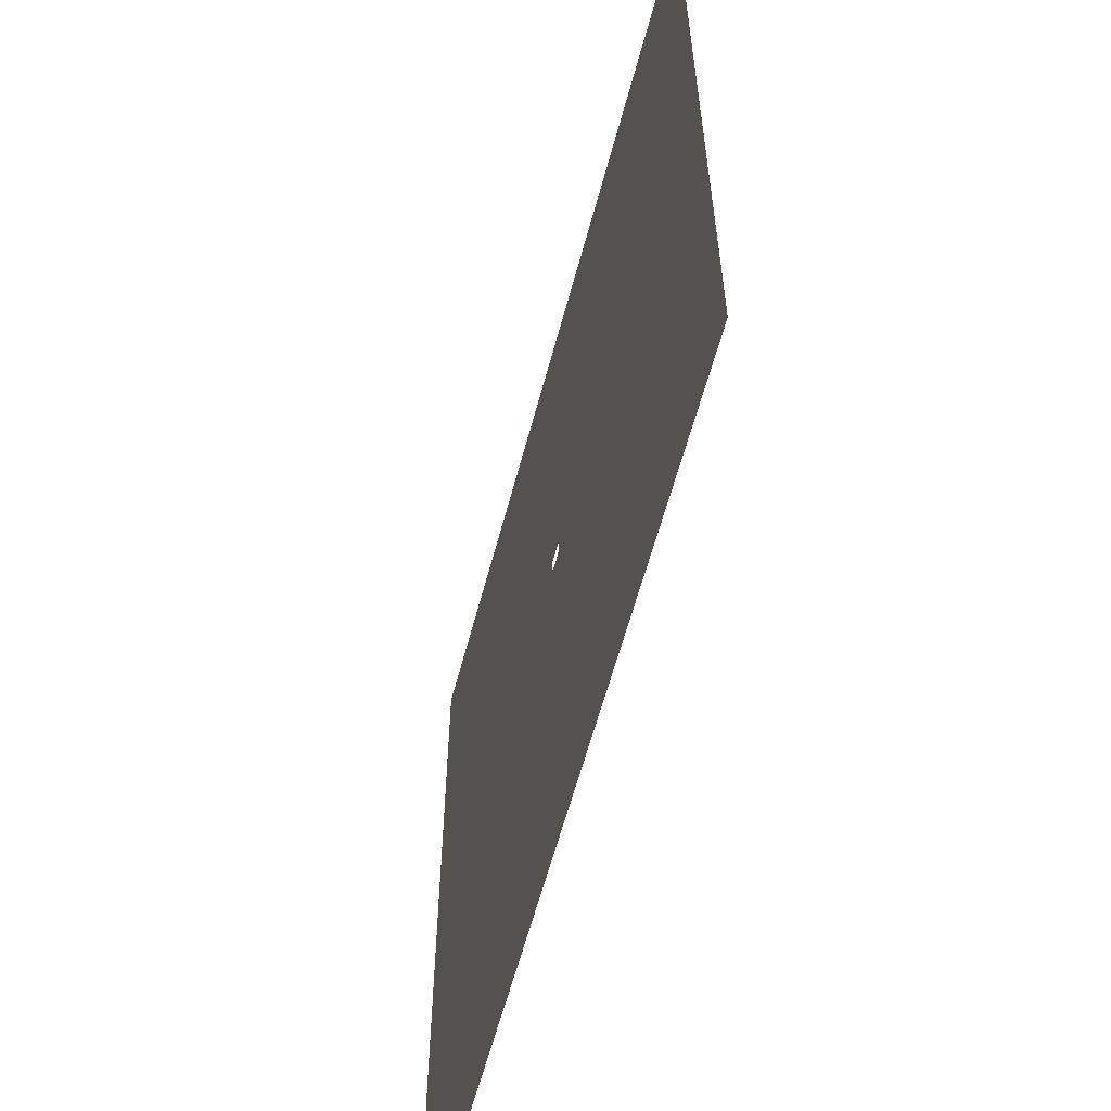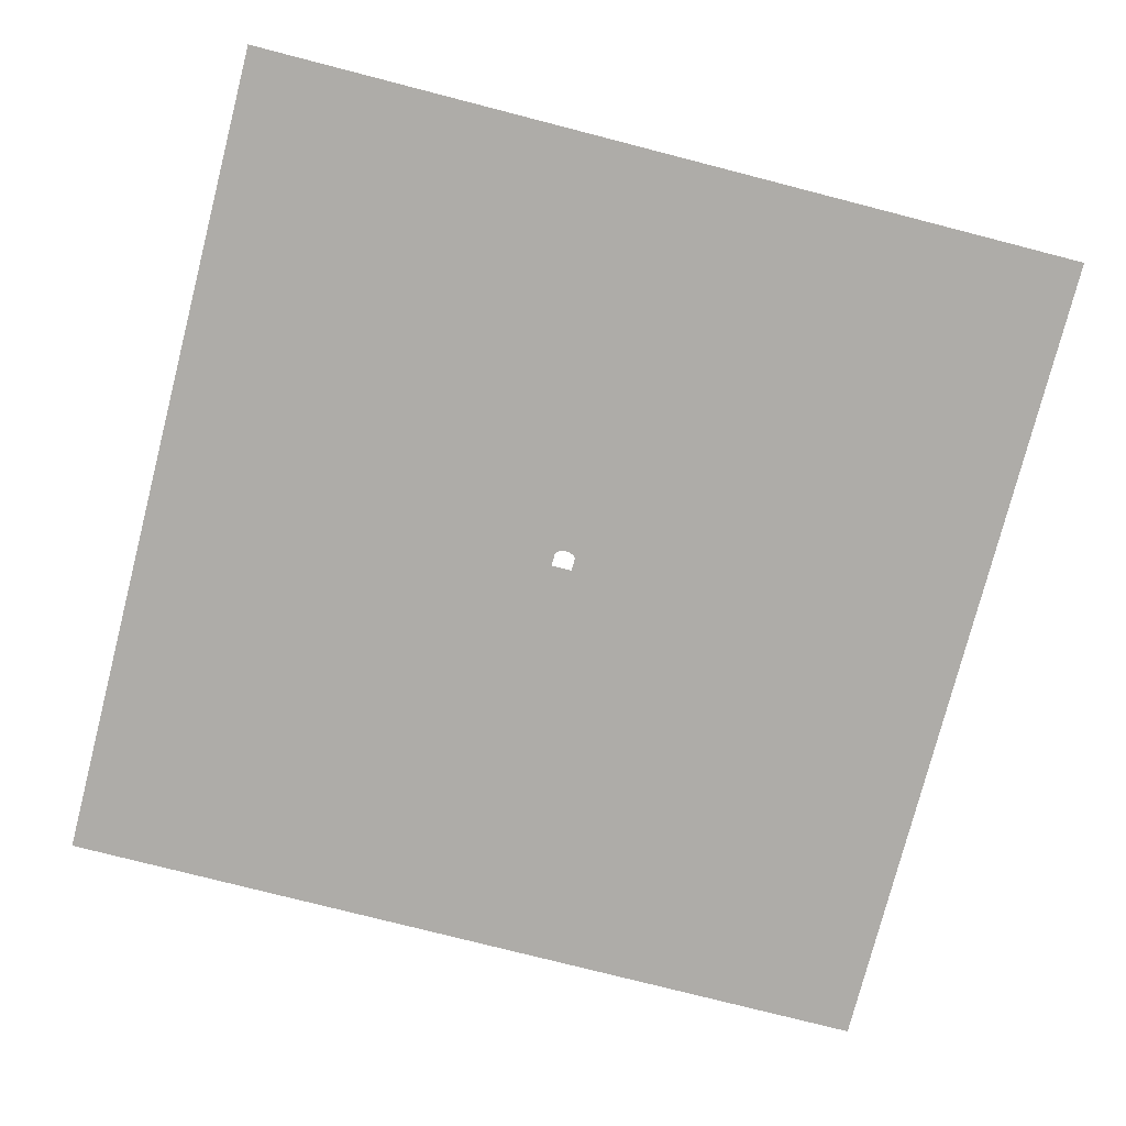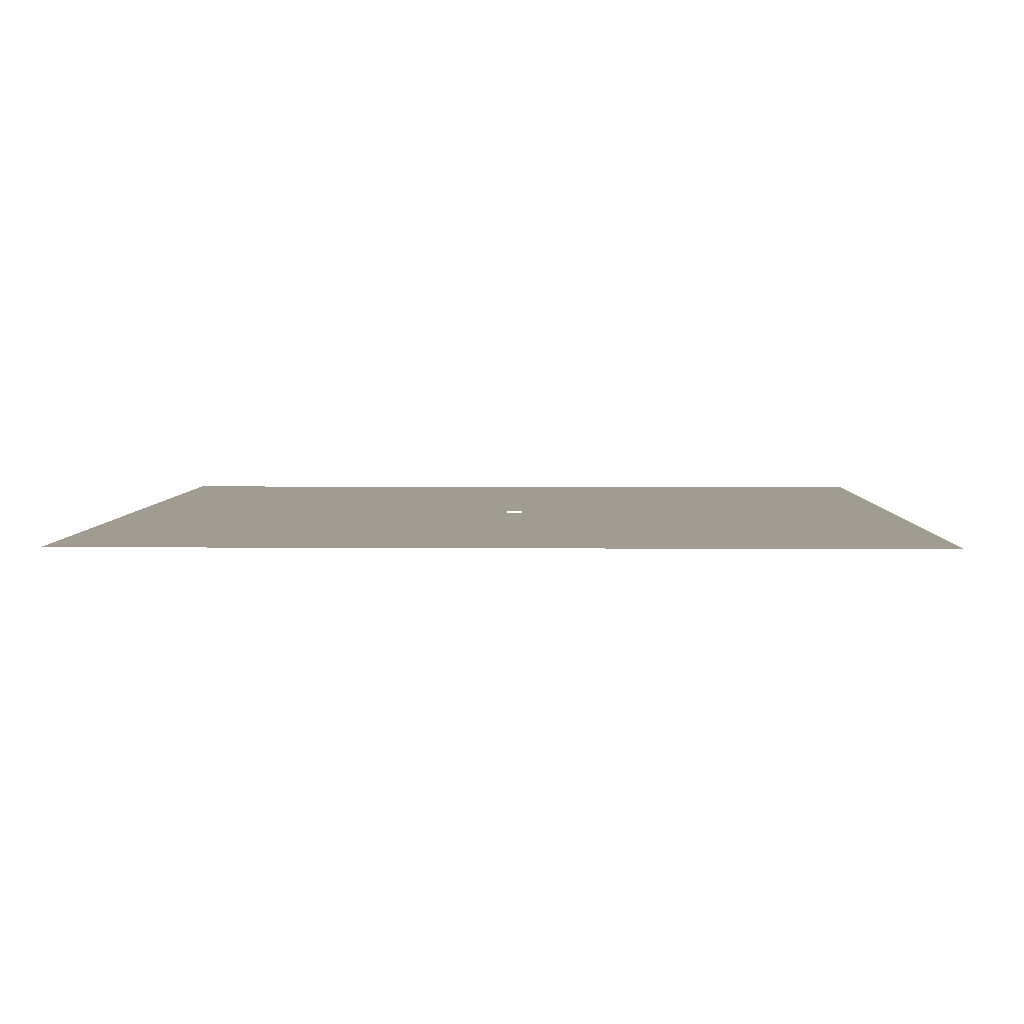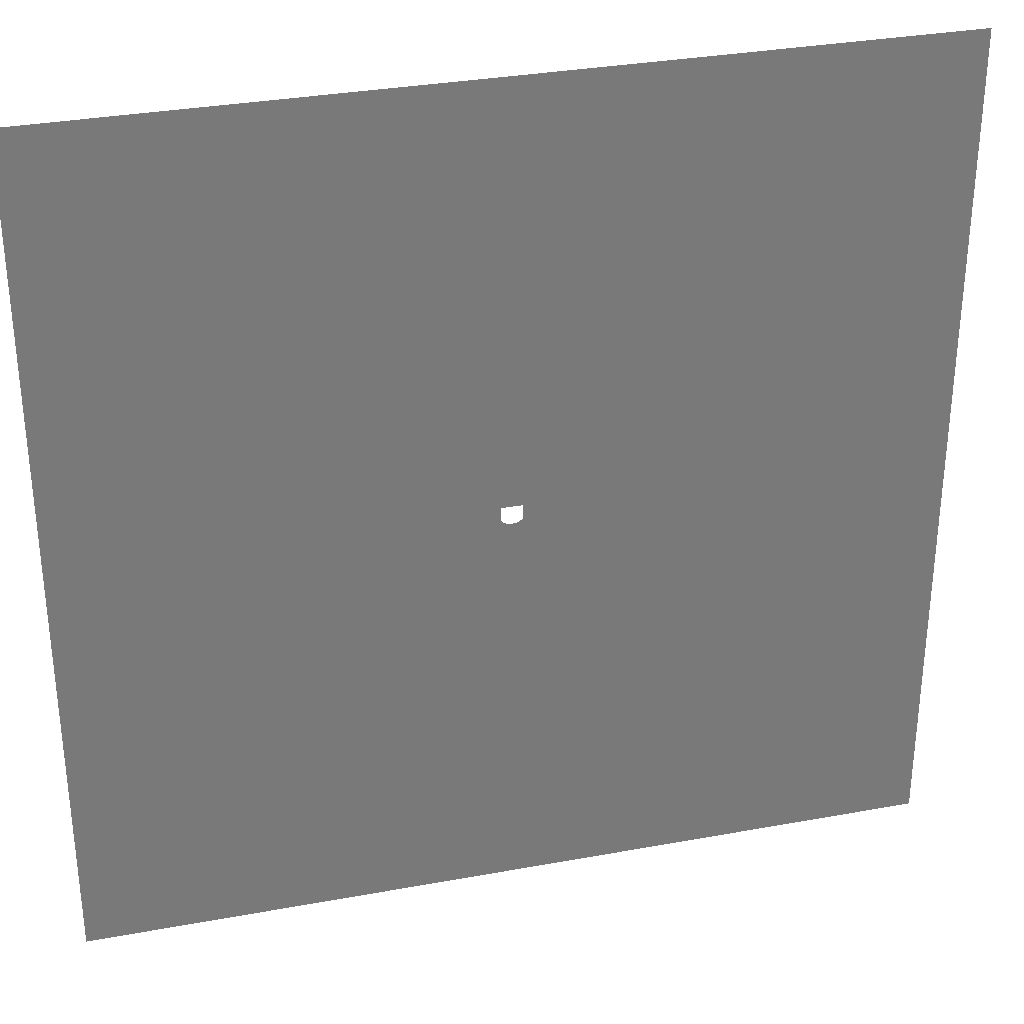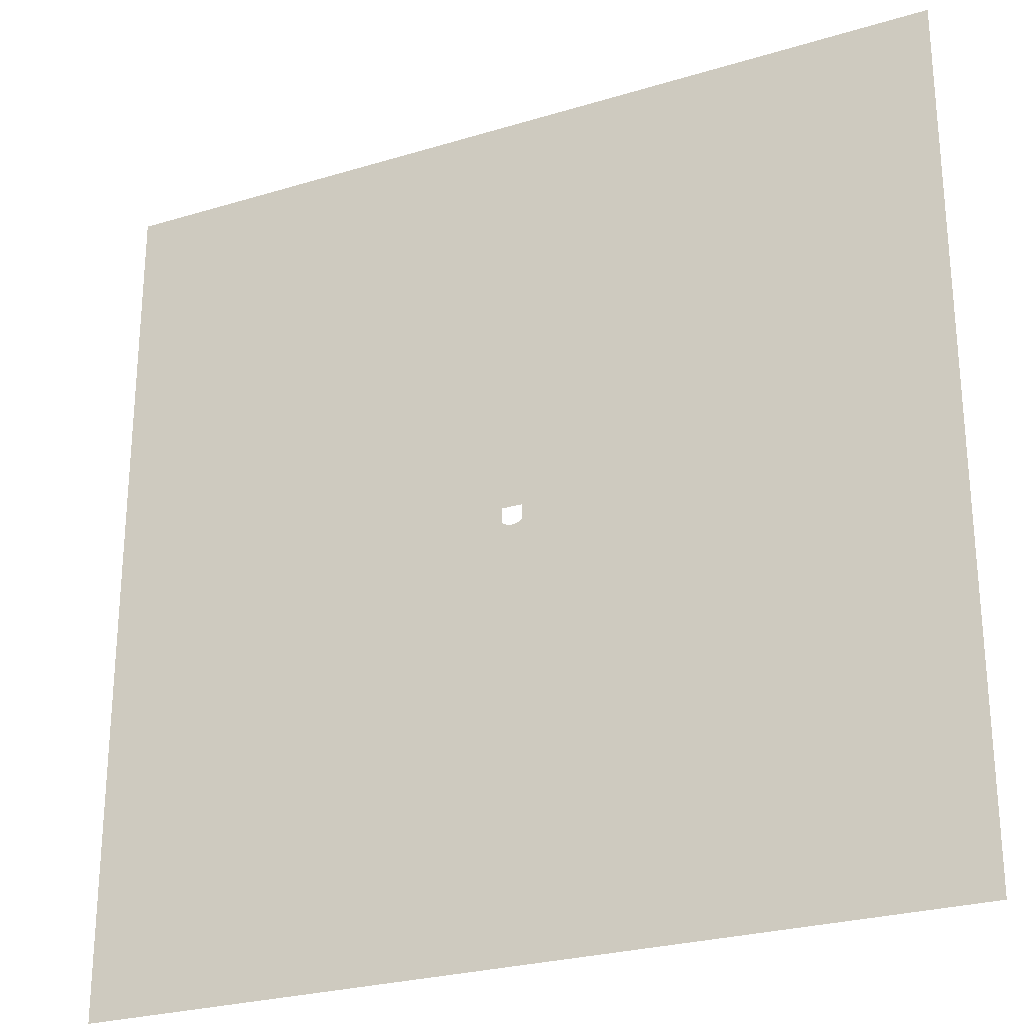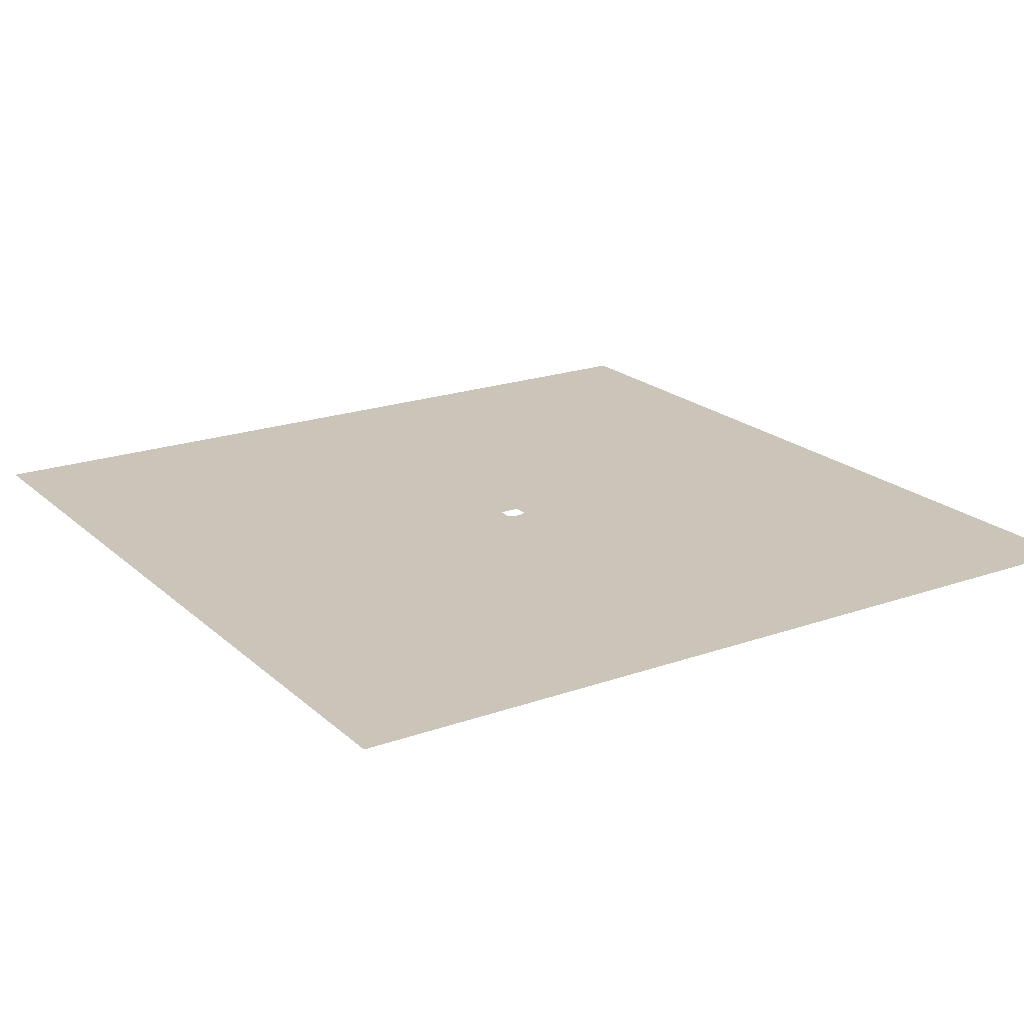
<metadata>
{"format":"obj","ext":"obj","renderer":"f3d","projection":"perspective","resolution":1024,"background":"white","views":[{"elev":-60.8,"azim":-104.9,"up":"+Z"},{"elev":-76.8,"azim":165.6,"up":"+Y"},{"elev":4.5,"azim":91.5,"up":"+Y"},{"elev":32.4,"azim":-14.4,"up":"+Z"},{"elev":-26.2,"azim":-154.3,"up":"+Z"},{"elev":20.3,"azim":147.2,"up":"+Y"}]}
</metadata>
<code>
v -1320 0.2271 1320
v 1320 0.2271 1320
v -1320 0.2271 -1320
v 1320 0.2271 -1320
v -32.67 0.2271 17.78
v 32.67 0.2271 17.78
v 32.67 0.2271 -24.85
v -32.67 0.2271 -24.85
v 0 0.2271 -1320
v 0 0.2271 -39.61
v 660.1 0.2271 -1320
v 16.34 0.2271 -36.51
v -660.1 0.2271 -1320
v -16.34 0.2271 -36.51
v -990.2 0.2271 -1320
v -24.5 0.2271 -32.34
v -330.1 0.2271 -1320
v -8.168 0.2271 -38.91
v 330.1 0.2271 -1320
v 8.168 0.2271 -38.91
v 990.2 0.2271 -1320
v 24.5 0.2271 -32.34
v -1155 0.2271 -1320
v -28.59 0.2271 -29.3
v 1155 0.2271 -1320
v 28.59 0.2271 -29.3
v 825.2 0.2271 -1320
v 20.42 0.2271 -34.81
v -825.2 0.2271 -1320
v -20.42 0.2271 -34.81
v 495.1 0.2271 -1320
v 12.25 0.2271 -38.02
v -495.1 0.2271 -1320
v -12.25 0.2271 -38.02
v -165 0.2271 -1320
v -4.084 0.2271 -39.38
v 165 0.2271 -1320
v 4.084 0.2271 -39.38
f 1 2 6 5
f 2 4 7 6
f 4 25 26 7
f 3 1 5 8
f 10 9 35 36
f 12 11 31 32
f 14 13 29 30
f 16 15 23 24
f 18 17 33 34
f 20 19 37 38
f 22 21 27 28
f 24 23 3 8
f 26 25 21 22
f 28 27 11 12
f 30 29 15 16
f 32 31 19 20
f 34 33 13 14
f 36 35 17 18
f 38 37 9 10

</code>
